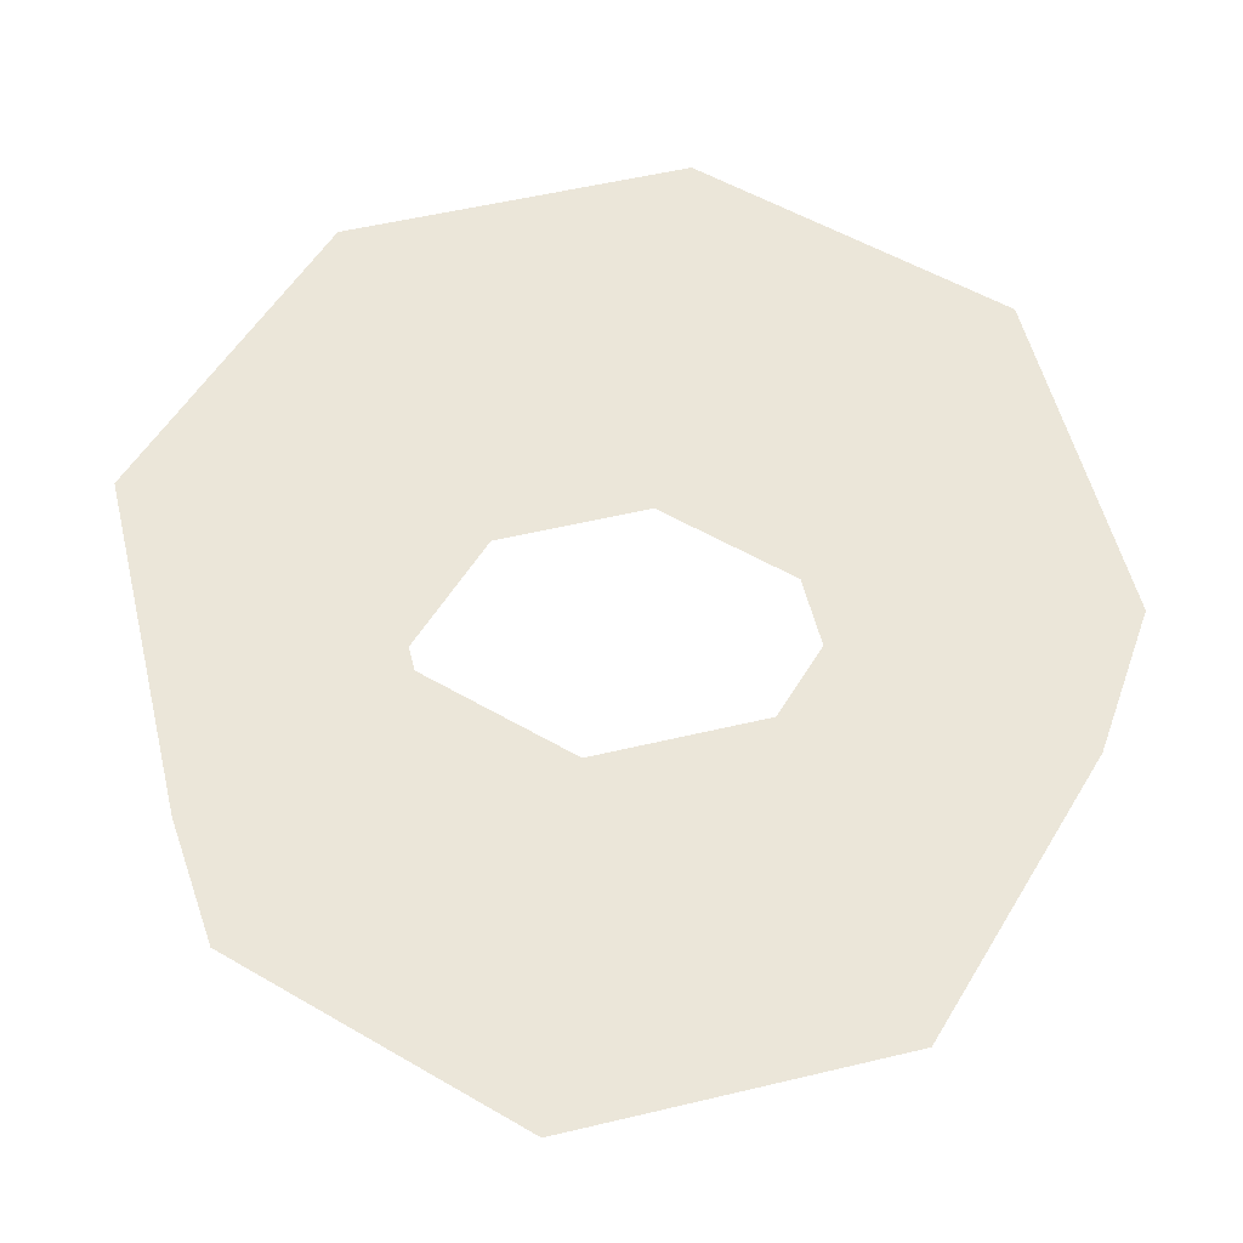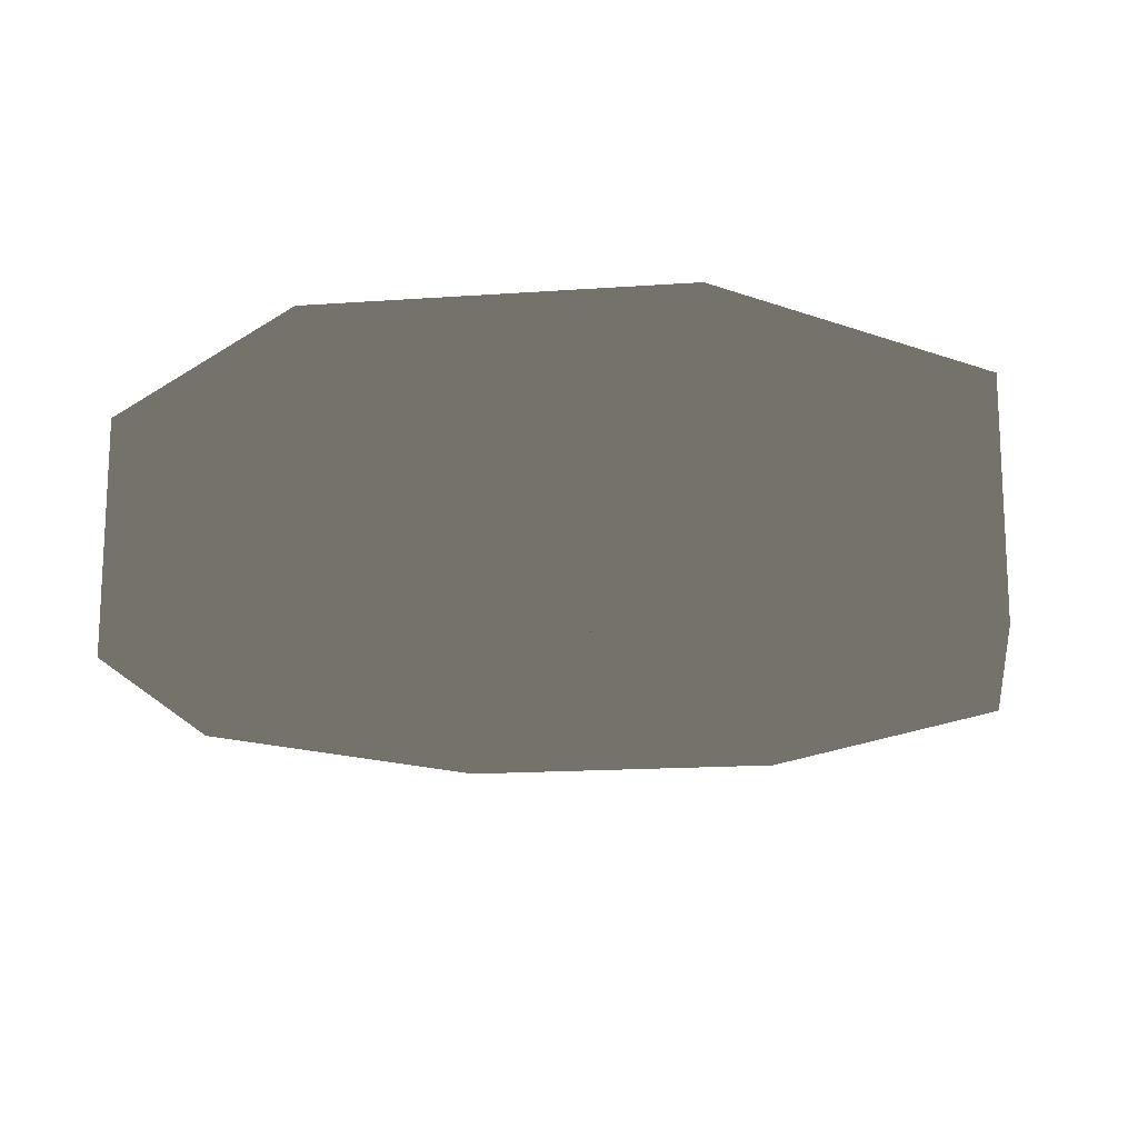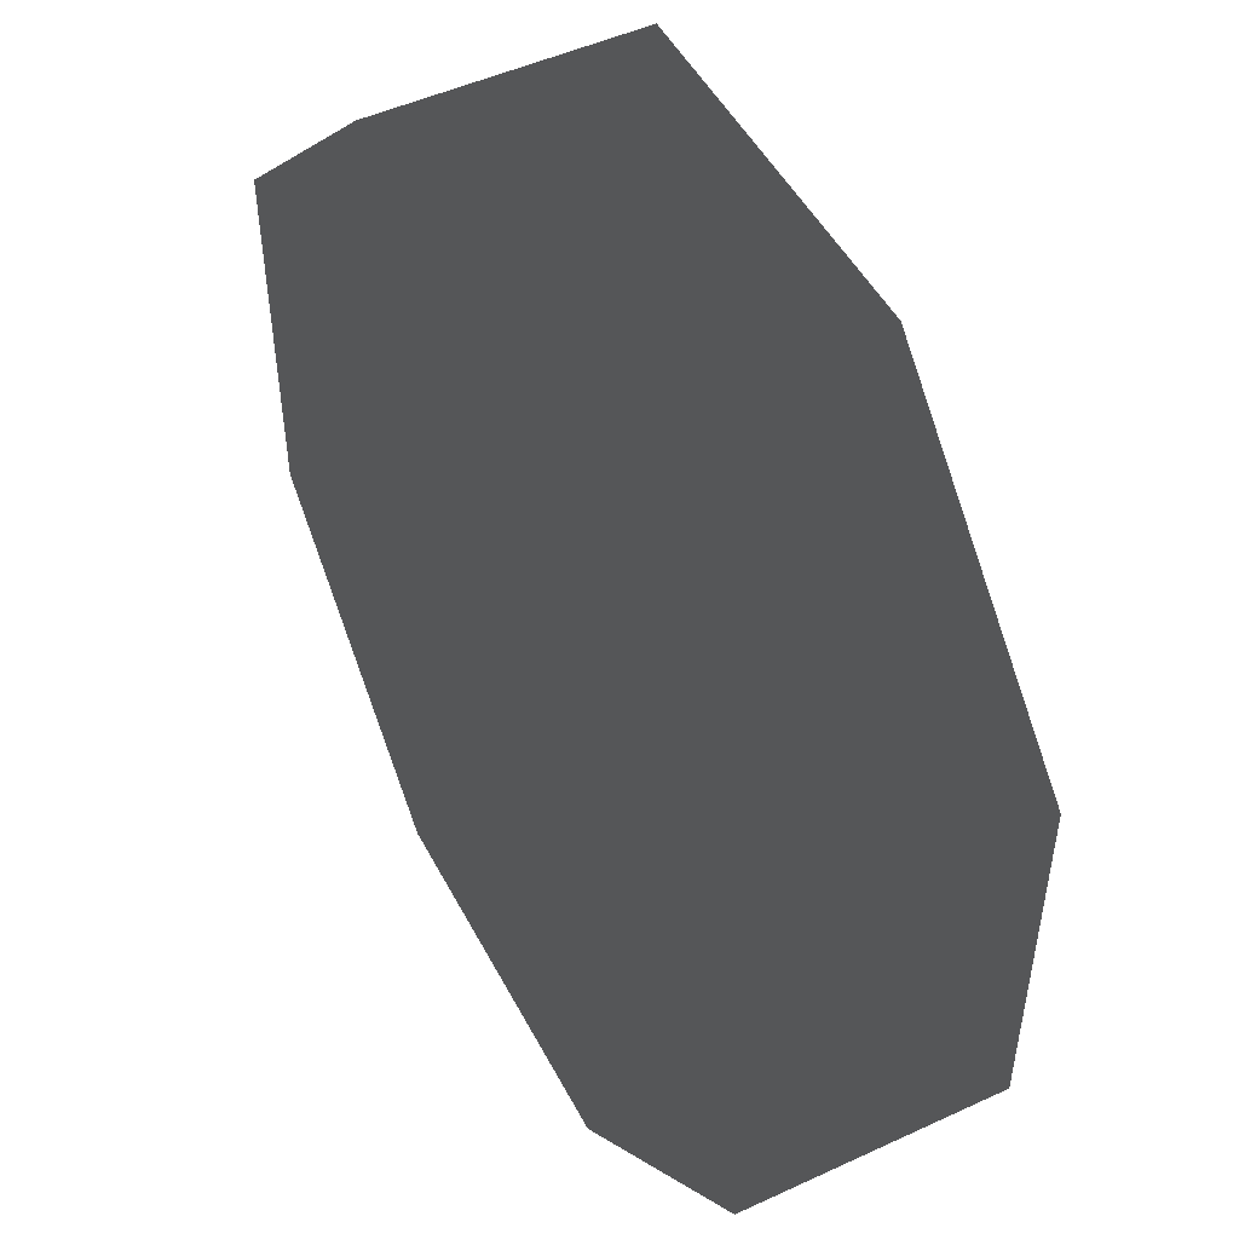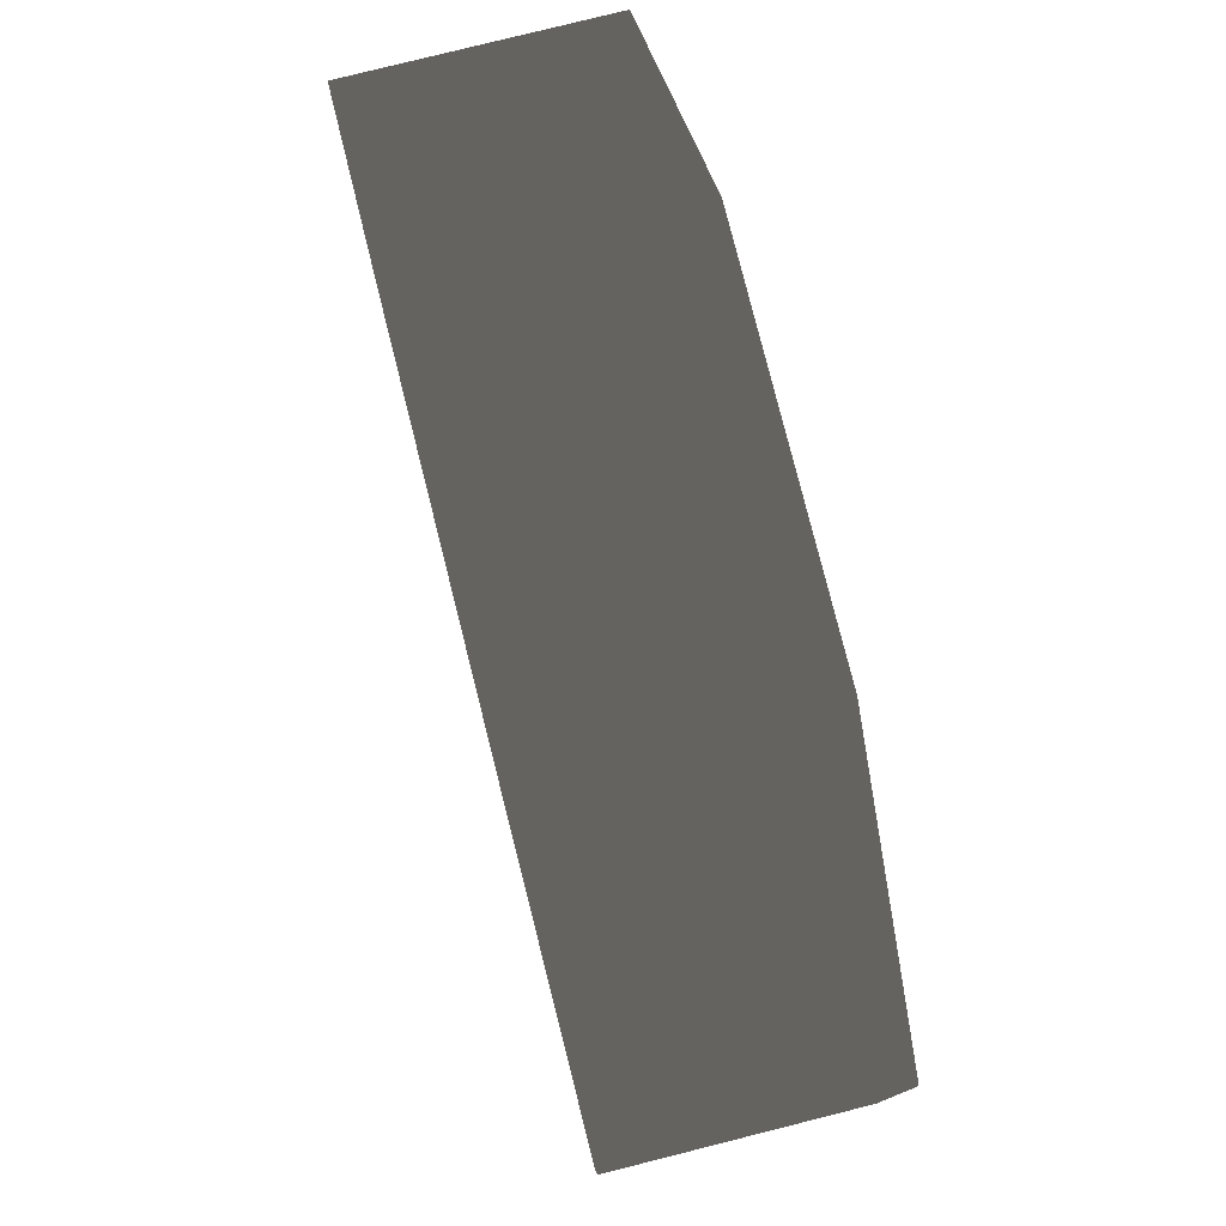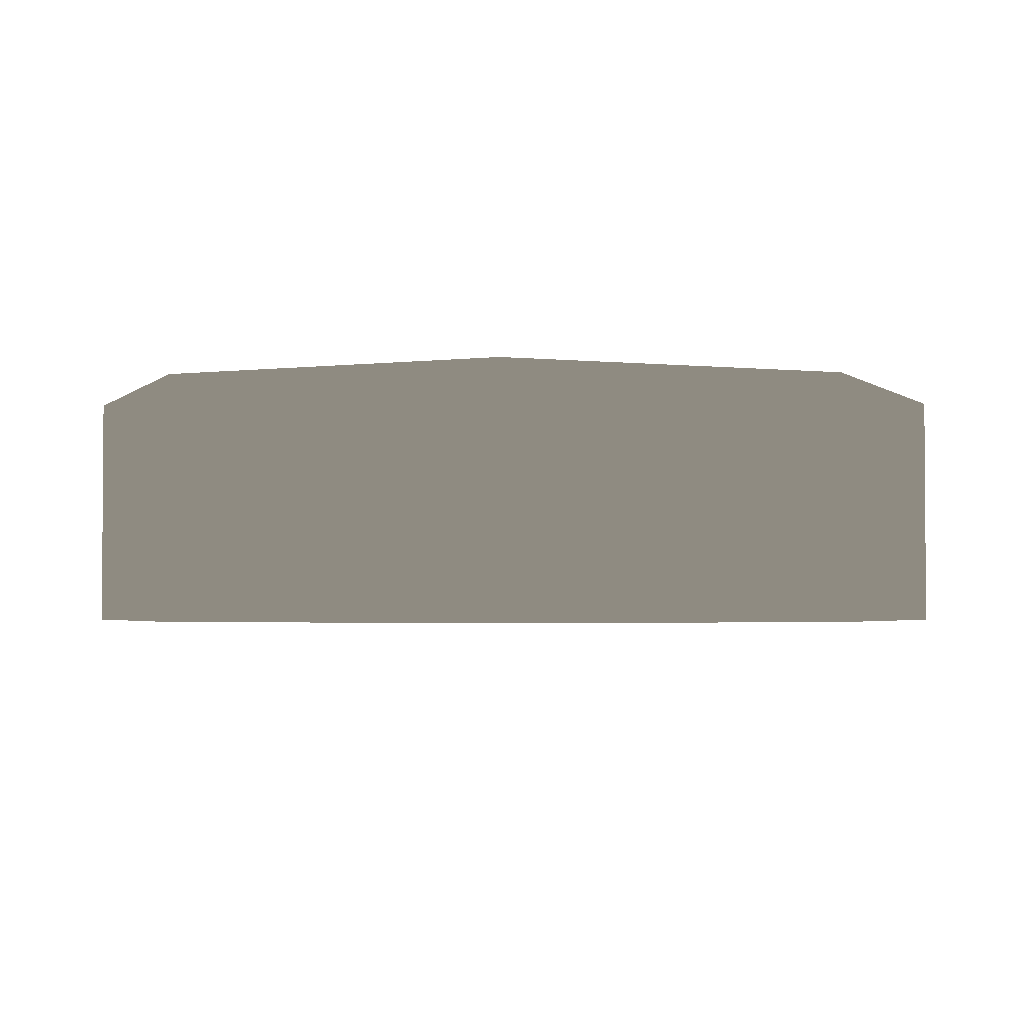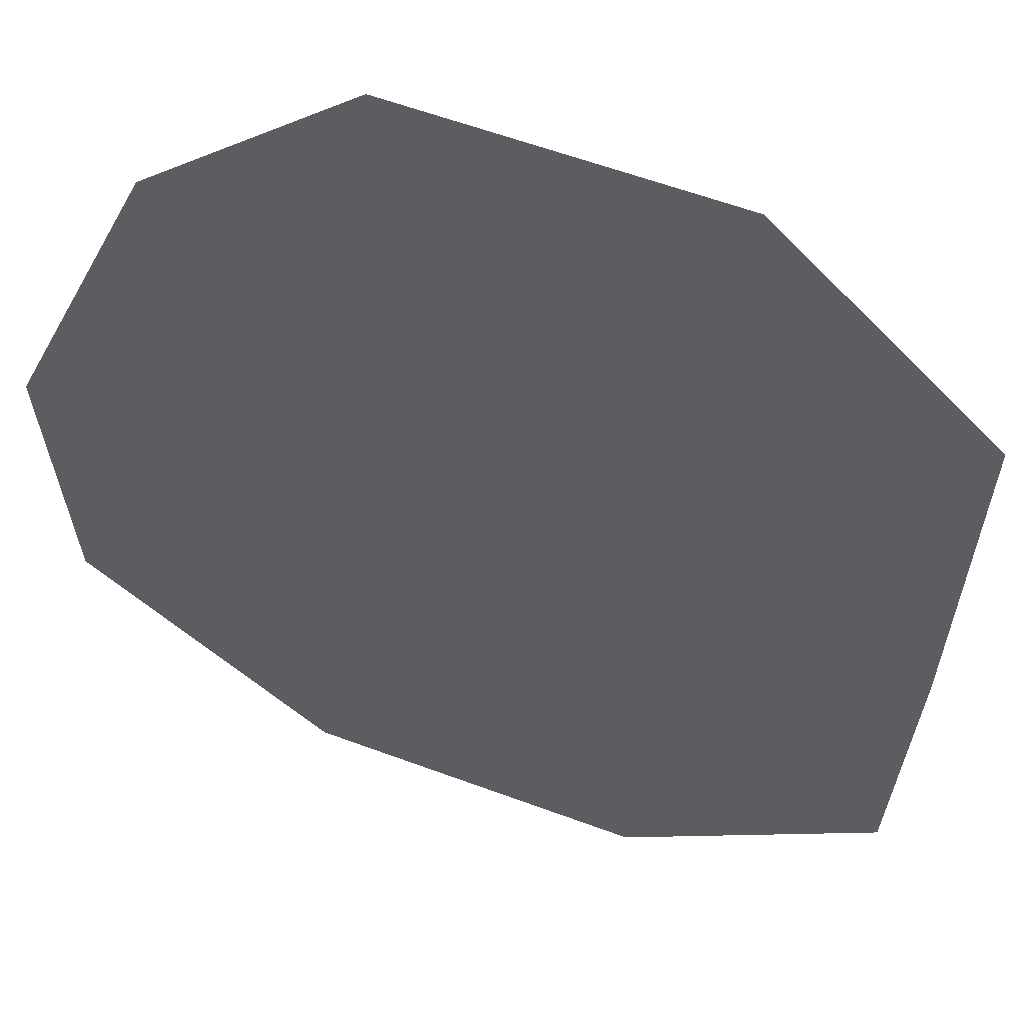
<metadata>
{"format":"obj","ext":"obj","renderer":"f3d","projection":"perspective","resolution":1024,"background":"white","views":[{"elev":56.3,"azim":166.1,"up":"+Z"},{"elev":-16.3,"azim":-81.7,"up":"+Z"},{"elev":49.5,"azim":63.0,"up":"+Y"},{"elev":78.5,"azim":-104.1,"up":"+Y"},{"elev":-2.5,"azim":-66.1,"up":"+Z"},{"elev":62.2,"azim":20.4,"up":"+Y"}]}
</metadata>
<code>
v 1.251 0.518 0.3536
v 0.5972 0.2474 0.3536
v 0.5972 0.2474 -0.3536
v 1.251 0.518 -0.3536
v 0.518 1.251 0.3536
v 0.2474 0.5972 0.3536
v 0.2474 0.5972 -0.3536
v 0.518 1.251 -0.3536
v -0.518 1.251 0.3536
v -0.2474 0.5972 0.3536
v -0.2474 0.5972 -0.3536
v -0.518 1.251 -0.3536
v -1.251 0.518 0.3536
v -0.5972 0.2474 0.3536
v -0.5972 0.2474 -0.3536
v -1.251 0.518 -0.3536
v -1.251 -0.518 0.3536
v -0.5972 -0.2474 0.3536
v -0.5972 -0.2474 -0.3536
v -1.251 -0.518 -0.3536
v -0.518 -1.251 0.3536
v -0.2474 -0.5972 0.3536
v -0.2474 -0.5972 -0.3536
v -0.518 -1.251 -0.3536
v 0.518 -1.251 0.3536
v 0.2474 -0.5972 0.3536
v 0.2474 -0.5972 -0.3536
v 0.518 -1.251 -0.3536
v 1.251 -0.518 0.3536
v 0.5972 -0.2474 0.3536
v 0.5972 -0.2474 -0.3536
v 1.251 -0.518 -0.3536
f 5 6 2 1
f 6 7 3 2
f 7 8 4 3
f 8 5 1 4
f 9 10 6 5
f 10 11 7 6
f 11 12 8 7
f 12 9 5 8
f 13 14 10 9
f 14 15 11 10
f 15 16 12 11
f 16 13 9 12
f 17 18 14 13
f 18 19 15 14
f 19 20 16 15
f 20 17 13 16
f 21 22 18 17
f 22 23 19 18
f 23 24 20 19
f 24 21 17 20
f 25 26 22 21
f 26 27 23 22
f 27 28 24 23
f 28 25 21 24
f 29 30 26 25
f 30 31 27 26
f 31 32 28 27
f 32 29 25 28
f 1 2 30 29
f 2 3 31 30
f 3 4 32 31
f 4 1 29 32

</code>
